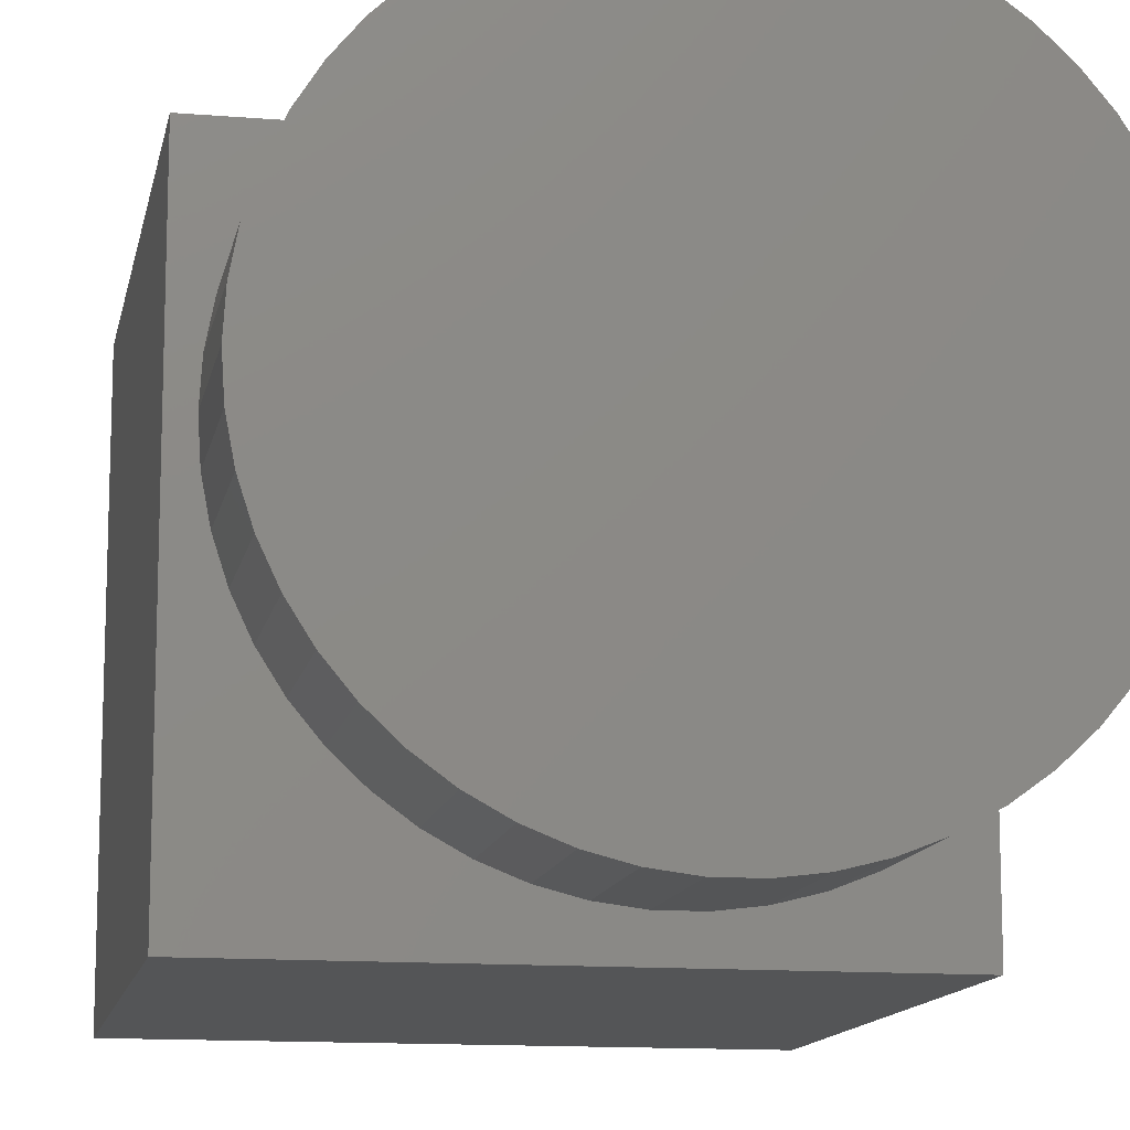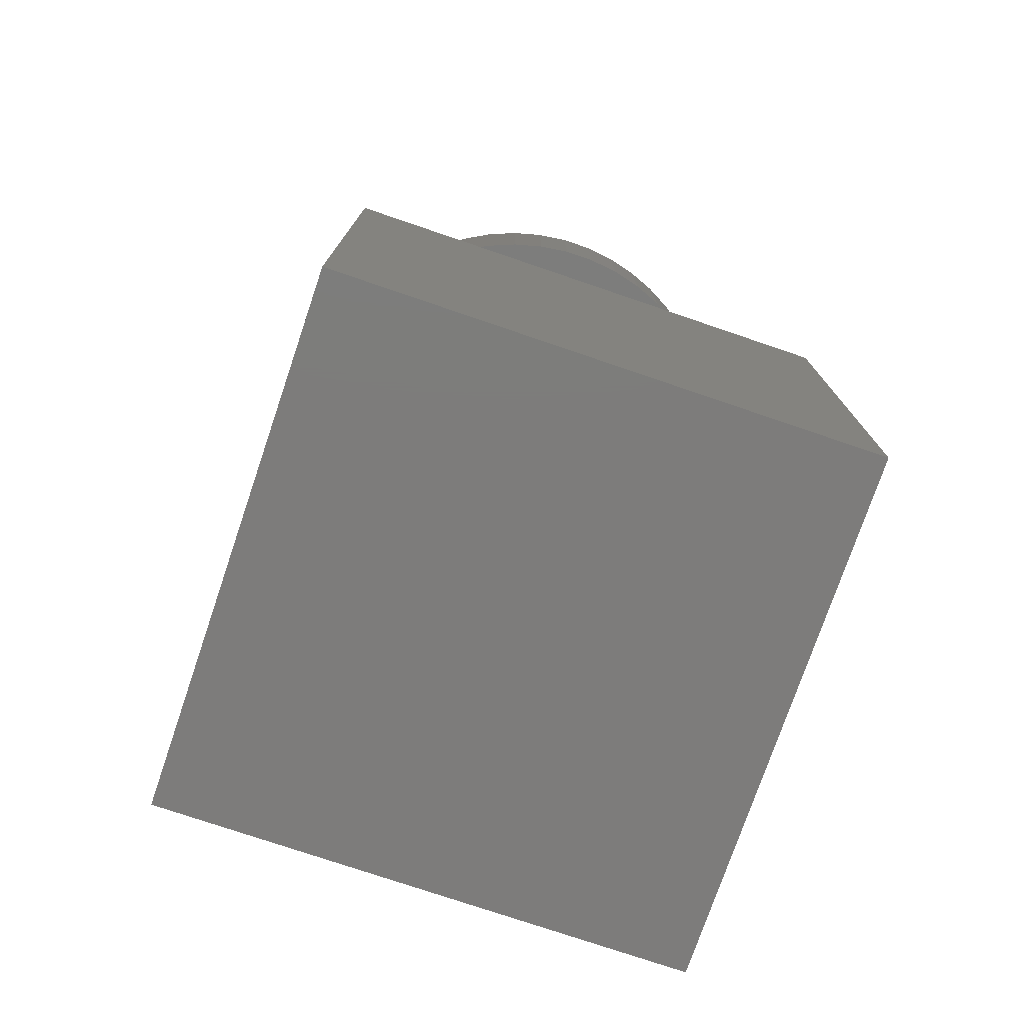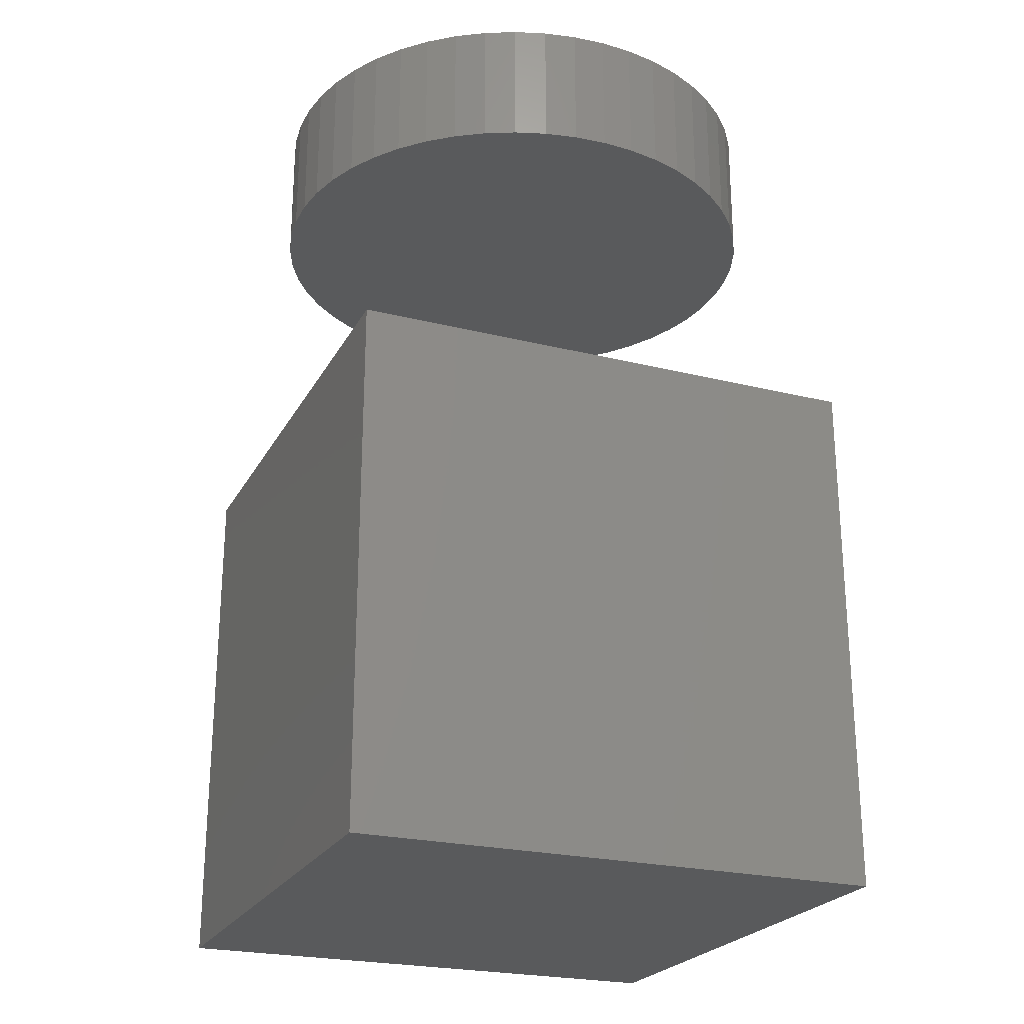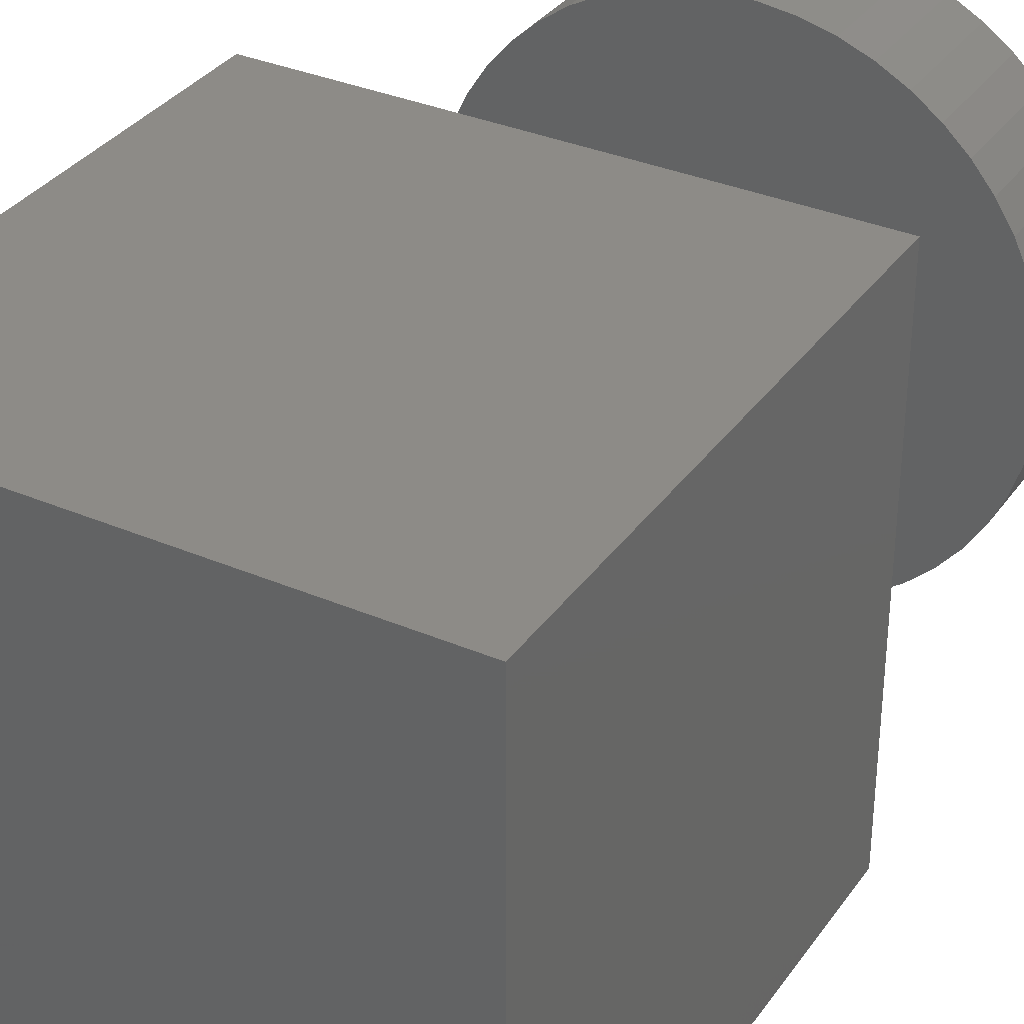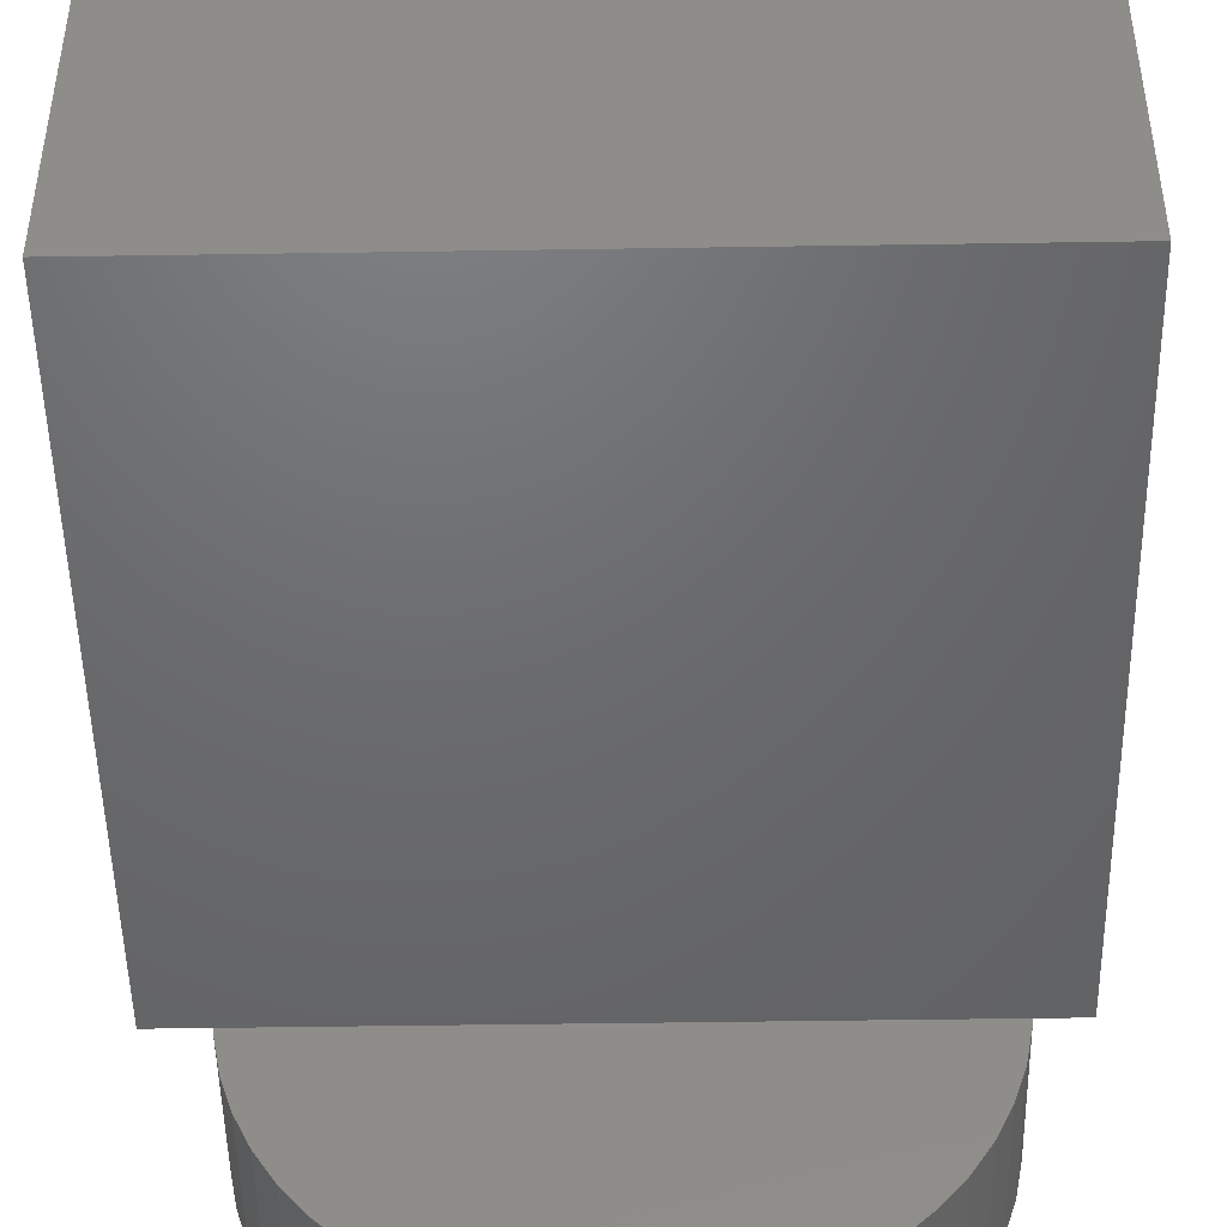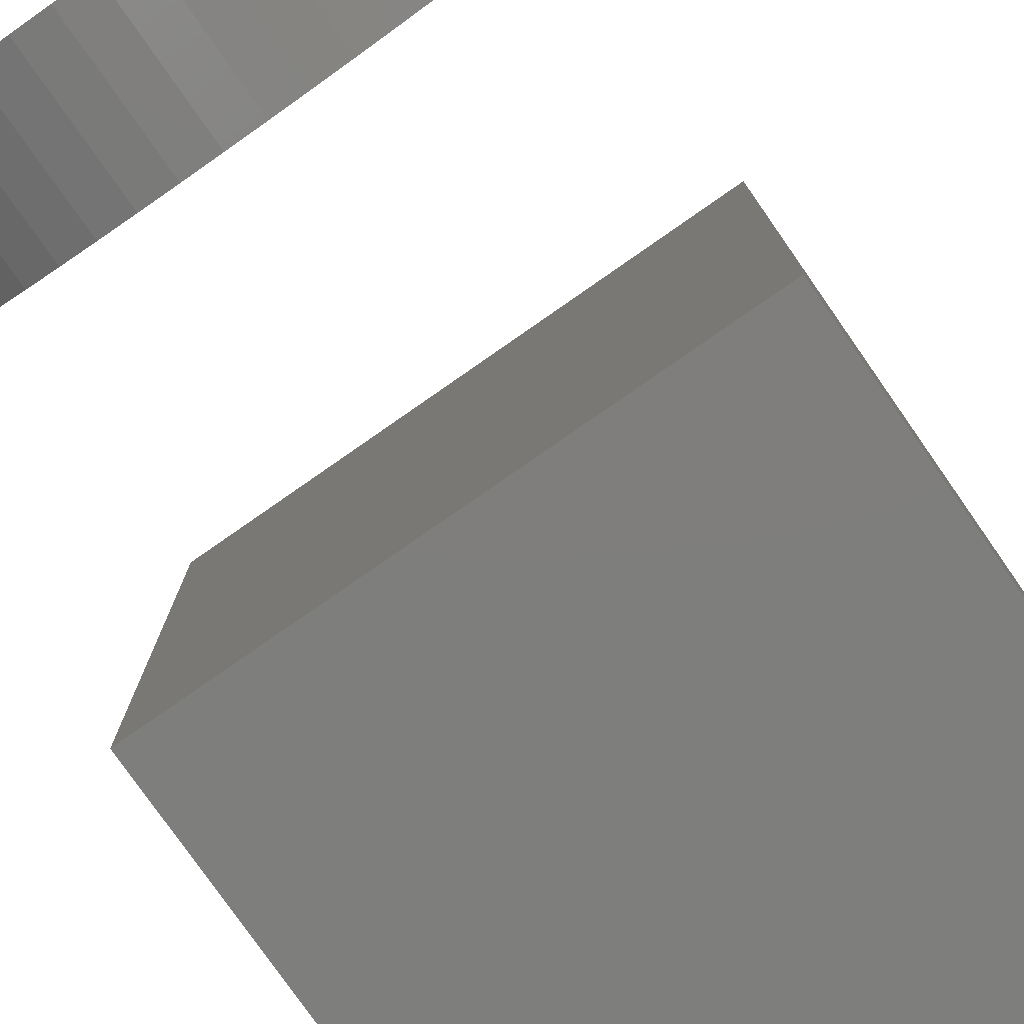
<metadata>
{"format":"stl","ext":"stl","renderer":"f3d","projection":"perspective","resolution":1024,"background":"white","views":[{"elev":-12.8,"azim":-10.8,"up":"+Y"},{"elev":-76.0,"azim":161.2,"up":"+Z"},{"elev":-23.9,"azim":-112.4,"up":"+Z"},{"elev":34.0,"azim":-149.9,"up":"+Y"},{"elev":-48.1,"azim":-179.0,"up":"+Y"},{"elev":-78.0,"azim":34.9,"up":"+Y"}]}
</metadata>
<code>
# stl→obj: 110 verts, 212 faces
v -2 2 -2
v 2 2 -2
v 2 -2 -2
v -2 -2 -2
v -2 -2 2
v 2 -2 2
v 2 2 2
v -2 2 2
v 0 0 4
v 1.984 0.2507 4
v 2 0 4
v 1.937 0.4974 4
v 1.86 0.7362 4
v 1.753 0.9635 4
v 1.618 1.176 4
v 1.458 1.369 4
v 1.275 1.541 4
v 1.072 1.689 4
v 0.8516 1.81 4
v 0.618 1.902 4
v 0.3748 1.965 4
v 0.1256 1.996 4
v -0.1256 1.996 4
v -0.3748 1.965 4
v -0.618 1.902 4
v -0.8516 1.81 4
v -1.072 1.689 4
v -1.275 1.541 4
v -1.458 1.369 4
v -1.618 1.176 4
v -1.753 0.9635 4
v -1.86 0.7362 4
v -1.937 0.4974 4
v -1.984 0.2507 4
v -2 2.449e-16 4
v -1.984 -0.2507 4
v -1.937 -0.4974 4
v -1.86 -0.7362 4
v -1.753 -0.9635 4
v -1.618 -1.176 4
v -1.458 -1.369 4
v -1.275 -1.541 4
v -1.072 -1.689 4
v -0.8516 -1.81 4
v -0.618 -1.902 4
v -0.3748 -1.965 4
v -0.1256 -1.996 4
v 0.1256 -1.996 4
v 0.3748 -1.965 4
v 0.618 -1.902 4
v 0.8516 -1.81 4
v 1.072 -1.689 4
v 1.275 -1.541 4
v 1.458 -1.369 4
v 1.618 -1.176 4
v 1.753 -0.9635 4
v 1.86 -0.7362 4
v 1.937 -0.4974 4
v 1.984 -0.2507 4
v 2 0 5
v 1.984 0.2507 5
v 1.937 0.4974 5
v 1.86 0.7362 5
v 1.753 0.9635 5
v 1.618 1.176 5
v 1.458 1.369 5
v 1.275 1.541 5
v 1.072 1.689 5
v 0.8516 1.81 5
v 0.618 1.902 5
v 0.3748 1.965 5
v 0.1256 1.996 5
v -0.1256 1.996 5
v -0.3748 1.965 5
v -0.618 1.902 5
v -0.8516 1.81 5
v -1.072 1.689 5
v -1.275 1.541 5
v -1.458 1.369 5
v -1.618 1.176 5
v -1.753 0.9635 5
v -1.86 0.7362 5
v -1.937 0.4974 5
v -1.984 0.2507 5
v -2 2.449e-16 5
v -1.984 -0.2507 5
v -1.937 -0.4974 5
v -1.86 -0.7362 5
v -1.753 -0.9635 5
v -1.618 -1.176 5
v -1.458 -1.369 5
v -1.275 -1.541 5
v -1.072 -1.689 5
v -0.8516 -1.81 5
v -0.618 -1.902 5
v -0.3748 -1.965 5
v -0.1256 -1.996 5
v 0.1256 -1.996 5
v 0.3748 -1.965 5
v 0.618 -1.902 5
v 0.8516 -1.81 5
v 1.072 -1.689 5
v 1.275 -1.541 5
v 1.458 -1.369 5
v 1.618 -1.176 5
v 1.753 -0.9635 5
v 1.86 -0.7362 5
v 1.937 -0.4974 5
v 1.984 -0.2507 5
v 0 0 5
f 1 2 3
f 1 3 4
f 5 6 7
f 5 7 8
f 9 10 11
f 9 12 10
f 9 13 12
f 9 14 13
f 9 15 14
f 9 16 15
f 9 17 16
f 9 18 17
f 9 19 18
f 9 20 19
f 9 21 20
f 9 22 21
f 9 23 22
f 9 24 23
f 9 25 24
f 9 26 25
f 9 27 26
f 9 28 27
f 9 29 28
f 9 30 29
f 9 31 30
f 9 32 31
f 9 33 32
f 9 34 33
f 9 35 34
f 9 36 35
f 9 37 36
f 9 38 37
f 9 39 38
f 9 40 39
f 9 41 40
f 9 42 41
f 9 43 42
f 9 44 43
f 9 45 44
f 9 46 45
f 9 47 46
f 9 48 47
f 9 49 48
f 9 50 49
f 9 51 50
f 9 52 51
f 9 53 52
f 9 54 53
f 9 55 54
f 9 56 55
f 9 57 56
f 9 58 57
f 9 59 58
f 9 11 59
f 11 10 60
f 10 61 60
f 10 12 61
f 12 62 61
f 12 13 62
f 13 63 62
f 13 14 63
f 14 64 63
f 14 15 64
f 15 65 64
f 15 16 65
f 16 66 65
f 16 17 66
f 17 67 66
f 17 18 67
f 18 68 67
f 18 19 68
f 19 69 68
f 19 20 69
f 20 70 69
f 20 21 70
f 21 71 70
f 21 22 71
f 22 72 71
f 22 23 72
f 23 73 72
f 23 24 73
f 24 74 73
f 24 25 74
f 25 75 74
f 25 26 75
f 26 76 75
f 26 27 76
f 27 77 76
f 27 28 77
f 28 78 77
f 28 29 78
f 29 79 78
f 29 30 79
f 30 80 79
f 30 31 80
f 31 81 80
f 31 32 81
f 32 82 81
f 32 33 82
f 33 83 82
f 33 34 83
f 34 84 83
f 34 35 84
f 35 85 84
f 35 36 85
f 36 86 85
f 36 37 86
f 37 87 86
f 37 38 87
f 38 88 87
f 38 39 88
f 39 89 88
f 39 40 89
f 40 90 89
f 40 41 90
f 41 91 90
f 41 42 91
f 42 92 91
f 42 43 92
f 43 93 92
f 43 44 93
f 44 94 93
f 44 45 94
f 45 95 94
f 45 46 95
f 46 96 95
f 46 47 96
f 47 97 96
f 47 48 97
f 48 98 97
f 48 49 98
f 49 99 98
f 49 50 99
f 50 100 99
f 50 51 100
f 51 101 100
f 51 52 101
f 52 102 101
f 52 53 102
f 53 103 102
f 53 54 103
f 54 104 103
f 54 55 104
f 55 105 104
f 55 56 105
f 56 106 105
f 56 57 106
f 57 107 106
f 57 58 107
f 58 108 107
f 58 59 108
f 59 109 108
f 59 11 109
f 11 60 109
f 60 61 110
f 61 62 110
f 62 63 110
f 63 64 110
f 64 65 110
f 65 66 110
f 66 67 110
f 67 68 110
f 68 69 110
f 69 70 110
f 70 71 110
f 71 72 110
f 72 73 110
f 73 74 110
f 74 75 110
f 75 76 110
f 76 77 110
f 77 78 110
f 78 79 110
f 79 80 110
f 80 81 110
f 81 82 110
f 82 83 110
f 83 84 110
f 84 85 110
f 85 86 110
f 86 87 110
f 87 88 110
f 88 89 110
f 89 90 110
f 90 91 110
f 91 92 110
f 92 93 110
f 93 94 110
f 94 95 110
f 95 96 110
f 96 97 110
f 97 98 110
f 98 99 110
f 99 100 110
f 100 101 110
f 101 102 110
f 102 103 110
f 103 104 110
f 104 105 110
f 105 106 110
f 106 107 110
f 107 108 110
f 108 109 110
f 109 60 110
f 4 3 6
f 4 6 5
f 3 2 7
f 3 7 6
f 2 1 8
f 2 8 7
f 1 4 5
f 1 5 8

</code>
